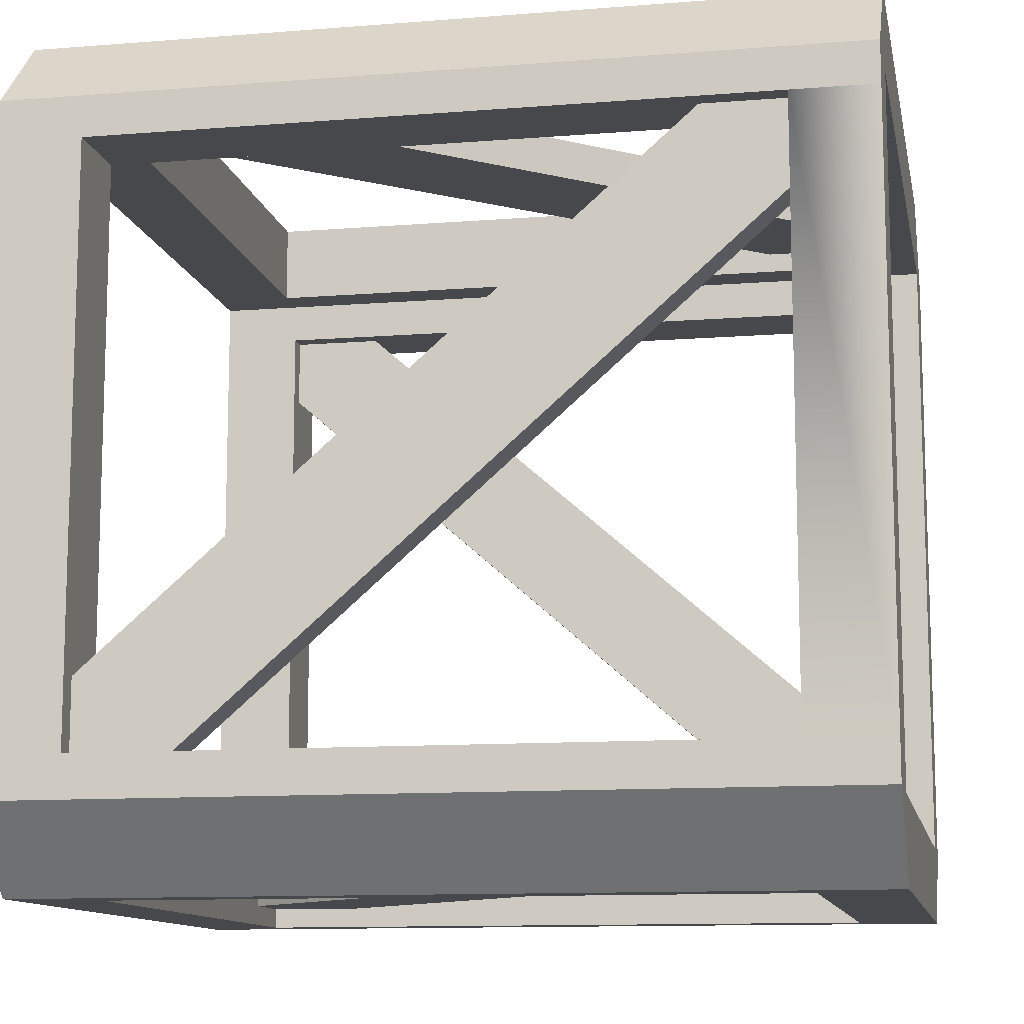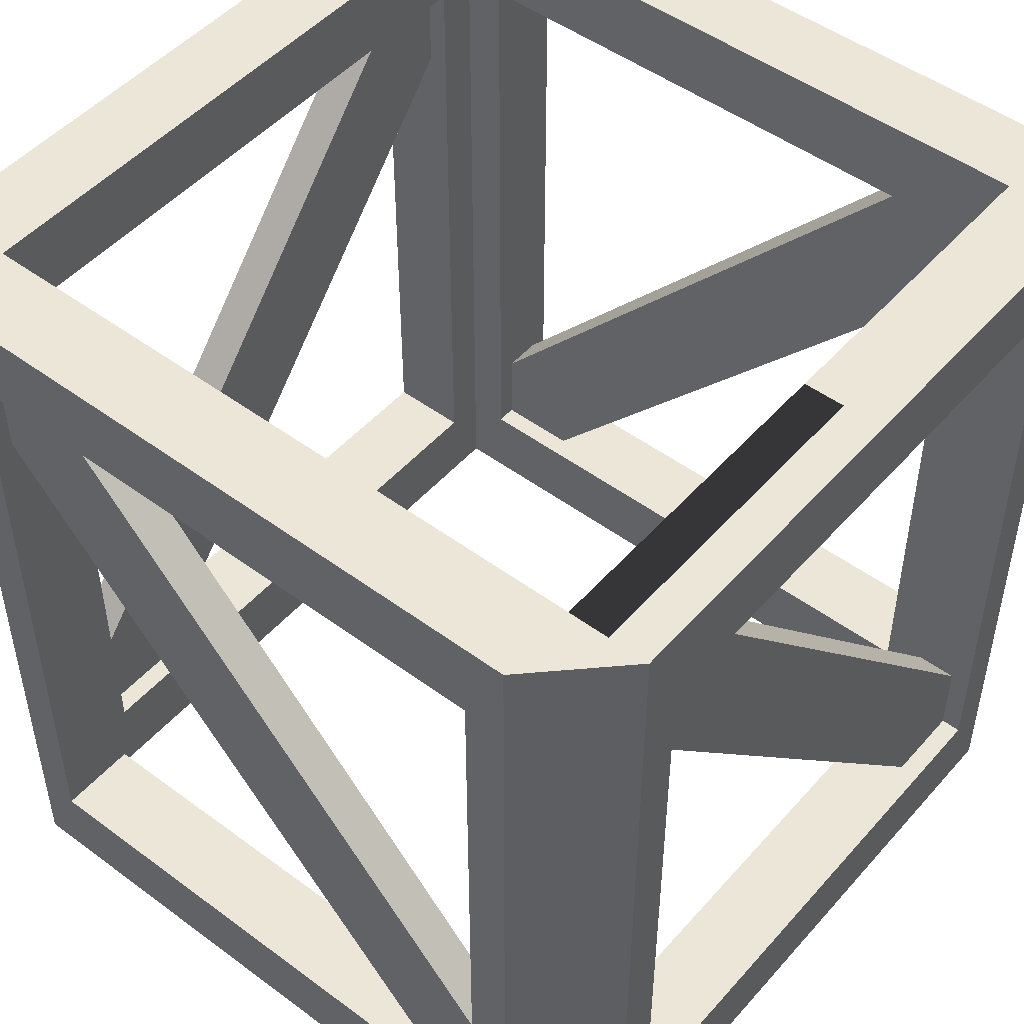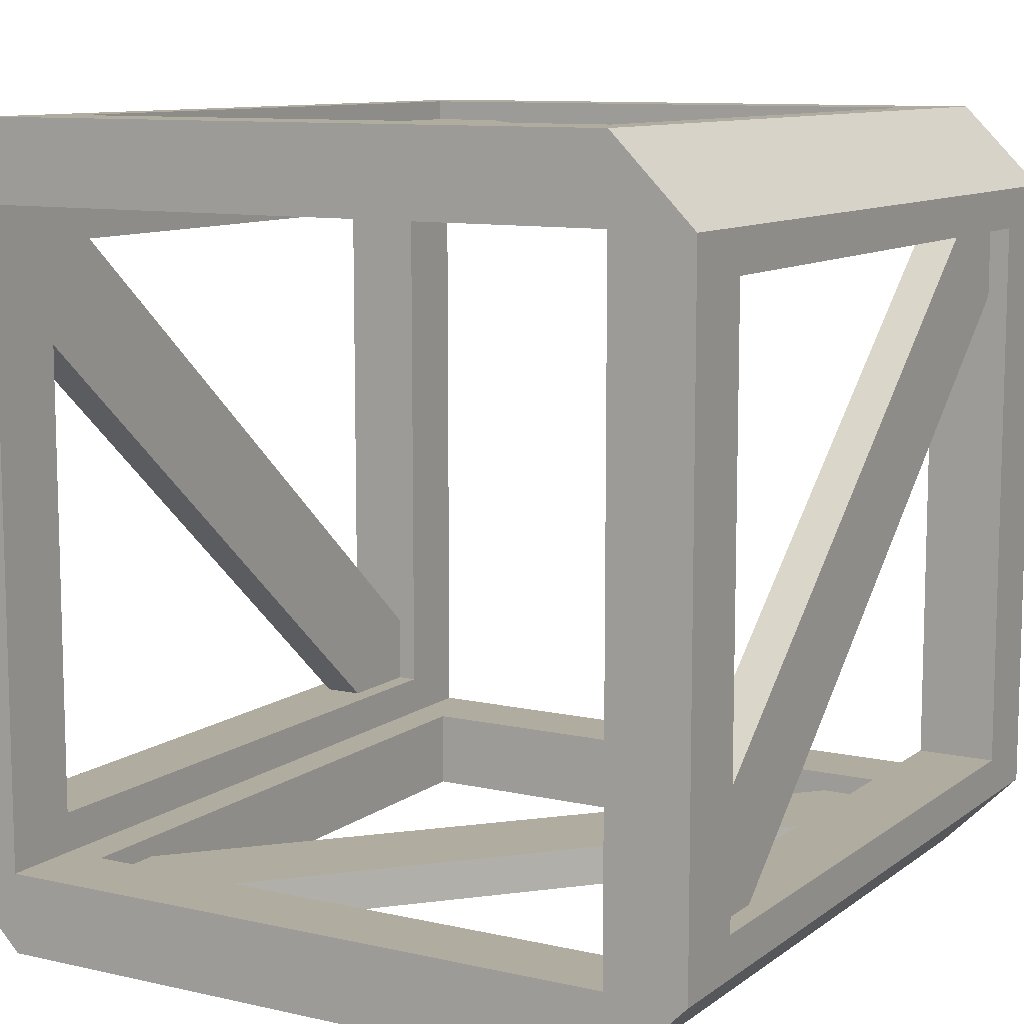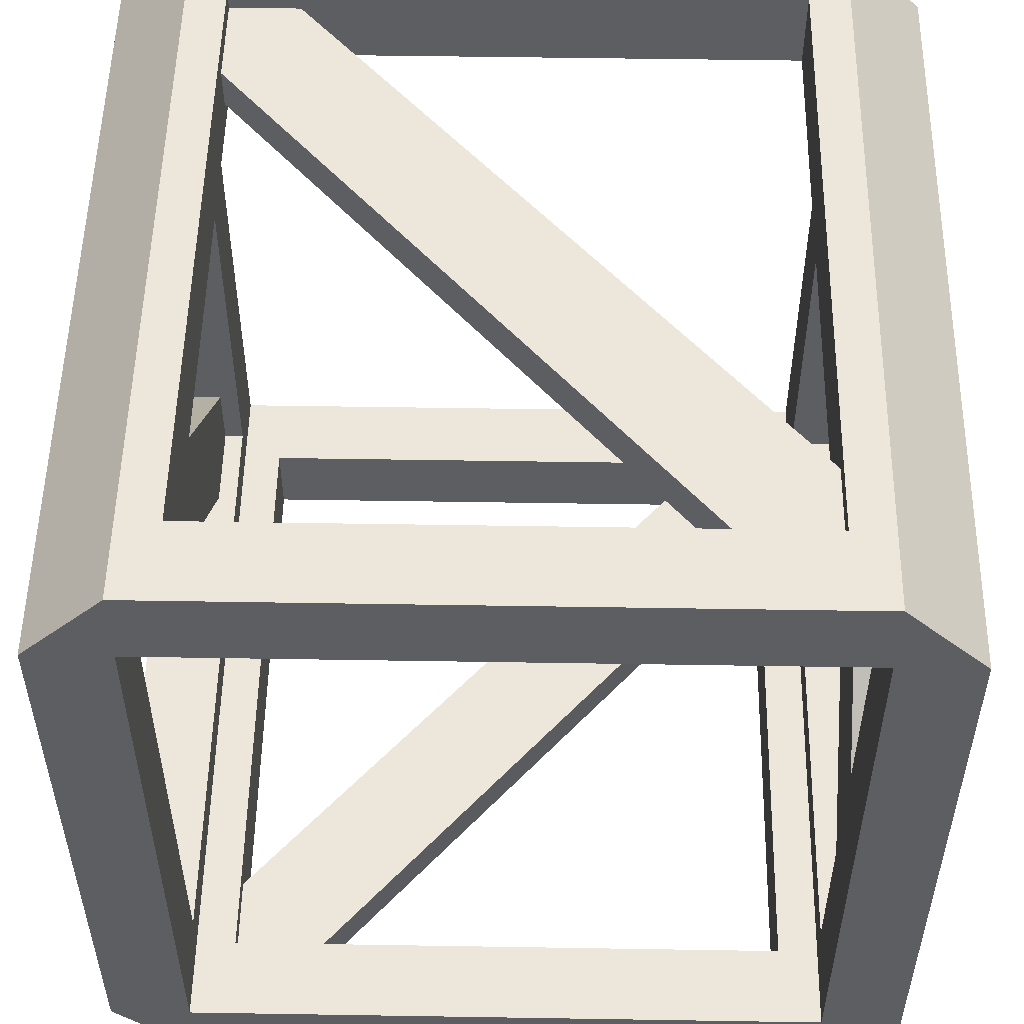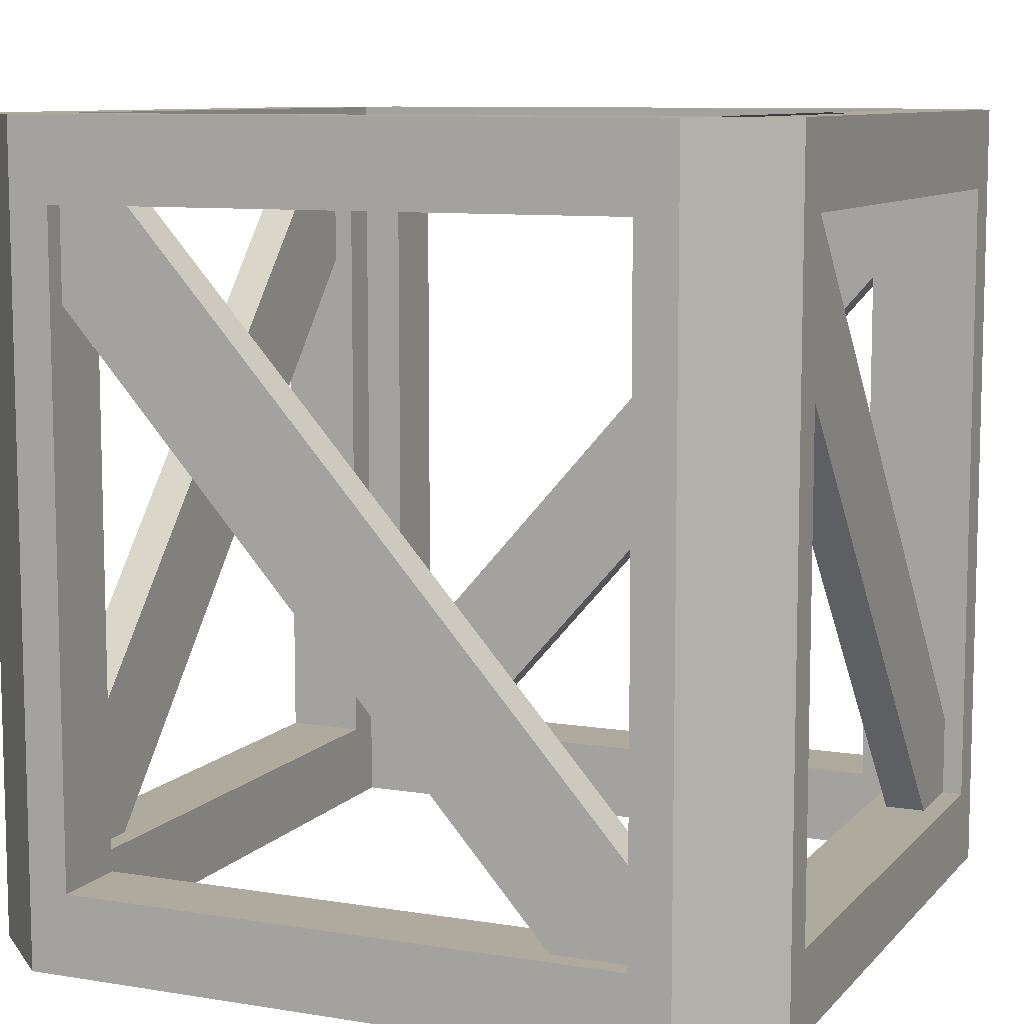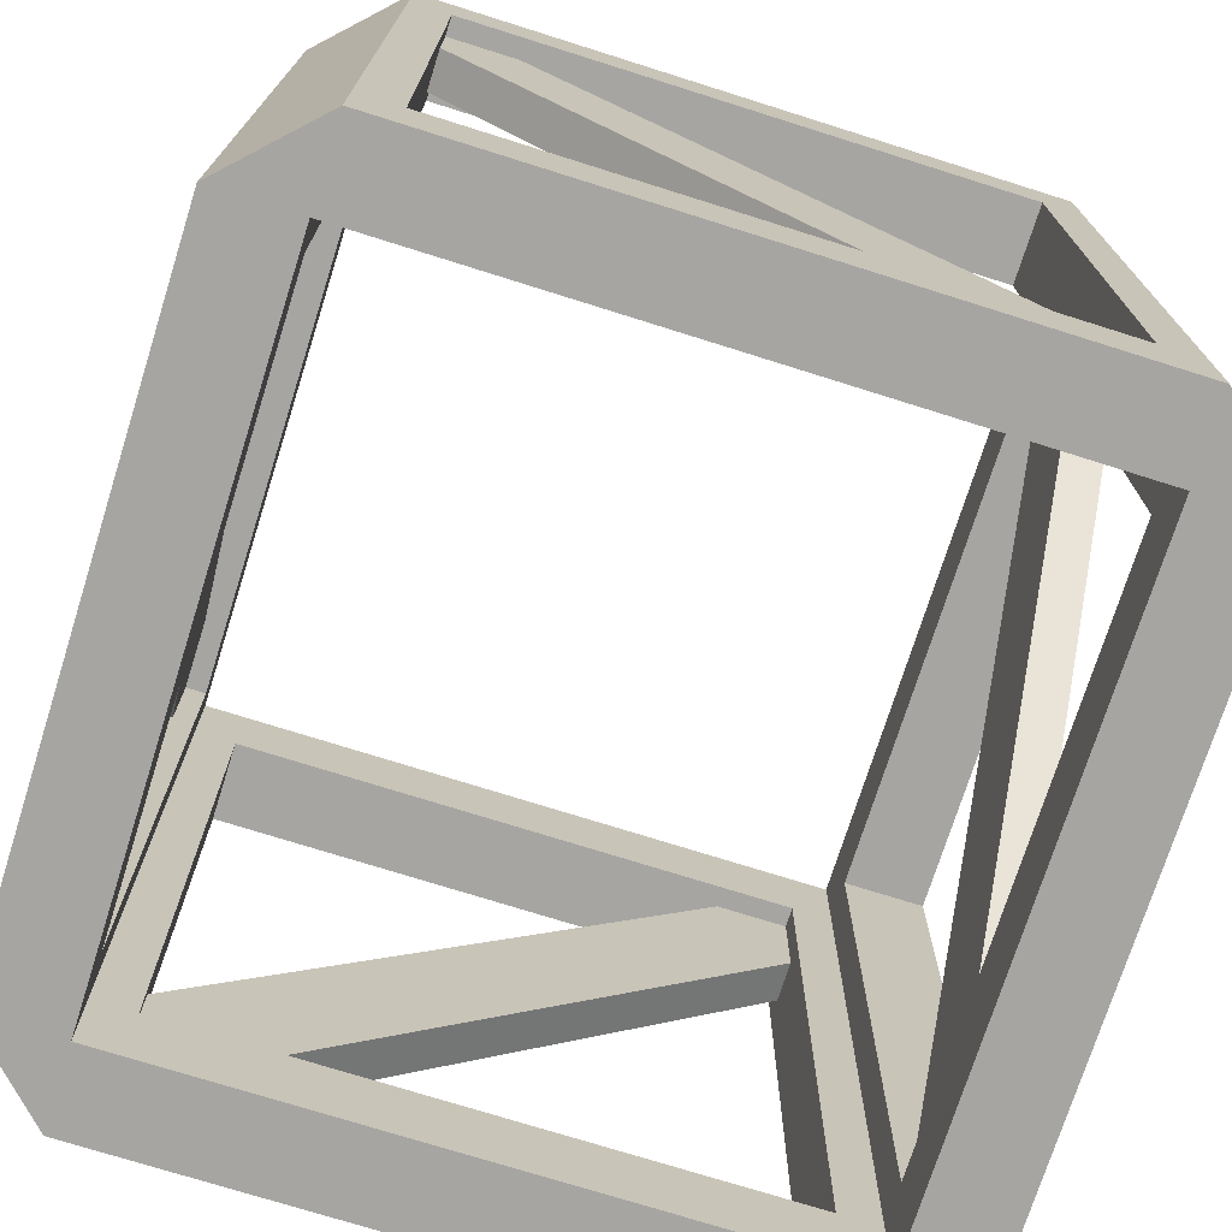
<metadata>
{"format":"obj","ext":"obj","renderer":"f3d","projection":"perspective","resolution":1024,"background":"white","views":[{"elev":-11.4,"azim":-79.0,"up":"+Z"},{"elev":49.1,"azim":129.4,"up":"+Y"},{"elev":10.1,"azim":30.1,"up":"+Z"},{"elev":52.6,"azim":1.0,"up":"+Z"},{"elev":9.2,"azim":113.4,"up":"+Y"},{"elev":-73.6,"azim":-17.5,"up":"+Y"}]}
</metadata>
<code>
o structure_diagonal
v 2.8 -0 4
v -2.8 0.8 4
v -2.8 -0 4
v 2.8 0.8 4
v -4 0 -2.8
v -4 0.8 2.8
v -4 0.8 -2.8
v -4 -0 2.8
v -2.8 0 -4
v 2.8 0.8 -4
v 2.8 0 -4
v -2.8 0.8 -4
v -3.2 7.2 4
v -4 8 3.2
v -4 7.2 3.2
v -3.2 8 4
v 4 8 3.2
v 3.2 7.2 4
v 4 7.2 3.2
v 3.2 8 4
v 4 7.2 -3.2
v 4 8 -3.2
v 4 7.2 -2.8
v 4 7.2 2.8
v 3.2 8 -3.2
v 2.8 7.2 -3.2
v 3.2 7.2 -3.2
v -3.2 7.2 -3.2
v -3.2 8 -3.2
v -2.8 7.2 -3.2
v 3.2 7.2 -2.8
v 3.2 8 3.2
v 3.2 7.2 2.8
v 3.2 7.2 3.2
v -2.8 7.2 4
v 2.8 7.2 3.2
v 2.8 7.2 4
v -2.1 7.2 3.8
v -2.8 7.2 3.8
v -2.1 7.2 3.4
v -2.8 7.2 3.2
v -2.8 7.2 3.4
v 3.8 7.2 2.8
v 3.8 7.2 2.1
v 3.4 7.2 2.1
v 3.4 7.2 2.8
v 2.8 7.2 -3.4
v 2.1 7.2 -3.4
v -2.8 7.2 -4
v 2.1 7.2 -3.8
v 2.8 7.2 -4
v 2.8 7.2 -3.8
v -3.2 7.2 2.8
v -3.4 7.2 -2.8
v -3.2 7.2 -2.8
v -3.4 7.2 -2.1
v -4 7.2 2.8
v -3.8 7.2 -2.1
v -4 7.2 -2.8
v -3.8 7.2 -2.8
v -3.2 8 3.2
v -3.2 7.2 3.2
v 3.2 0.8 -2.8
v 3.4 0.8 -2
v 3.4 0.8 -2.8
v 3.2 0.8 2.8
v 3.8 0.8 -2
v 4 0.8 2.8
v 3.8 0.8 -2.8
v 4 0.8 -2.8
v 2.8 0.8 -3.2
v -2 0.8 -3.8
v -2.8 0.8 -3.8
v -2 0.8 -3.4
v -2.8 0.8 -3.2
v -2.8 0.8 -3.4
v -2.8 0.8 3.2
v 2.8 0.8 3.4
v 2.8 0.8 3.2
v 2 0.8 3.4
v 2 0.8 3.8
v 2.8 0.8 3.8
v -3.2 0.8 2.8
v -3.2 0.8 -2.8
v -3.4 0.8 2
v -3.8 0.8 2
v -3.8 0.8 2.8
v -3.4 0.8 2.8
v 3.2 -0 4
v 4 -0 2.8
v 4 -0 3.2
v 4 0 -3.2
v 3.2 -0 3.2
v 3.2 0 -4
v 3.2 0 -3.2
v -3.2 0 -3.2
v -3.2 0 -4
v 4 0 -2.8
v -3.2 -0 3.2
v -3.2 -0 4
v -4 -0 3.2
v -4 0 -3.2
v -3.2 8 -4
v -3.2 7.2 -4
v 3.2 7.2 -4
v 3.2 8 -4
v -4 8 -3.2
v -4 7.2 -3.2
v -3.2 0.8 3.2
v 3.2 0.8 3.2
v 3.2 0.8 -3.2
v -3.2 0.8 -3.2
v -3.4 6.286 -2.8
v -3.2 3.2 -2.8
v -3.8 6.286 -2.8
v -4 3.2 -2.8
v 2.8 3.2 4
v 2.8 3.2 3.2
v 3.2 3.2 -2.8
v 4 3.2 -2.8
v 2.8 3.2 -3.2
v 2.8 3.2 -4
v 2.8 6.286 -3.8
v 2.8 6.286 -3.4
v -2.8 3.2 -4
v -2.8 3.2 -3.2
v 3.4 6.286 2.8
v 3.2 3.2 2.8
v 3.8 6.286 2.8
v 4 3.2 2.8
v -3.2 3.2 4
v -2.8 3.2 4
v -3.2 3.2 2.8
v -4 3.2 2.8
v -2.8 6.286 3.8
v -2.8 6.286 3.4
v -2.8 3.2 3.2
v -3.2 3.2 -3.2
v 3.2 3.2 -4
v 4 3.2 3.2
v -4 3.2 -3.2
v -4 3.2 3.2
v -3.2 3.2 -4
v 3.2 3.2 4
v 4 3.2 -3.2
v 3.2 3.2 -3.2
v -2.8 1.6 -3.8
v 3.8 1.6 -2.8
v -2.8 1.6 -3.4
v 3.4 1.6 -2.8
v -3.4 1.6 2.8
v 2.8 1.6 3.8
v 2.8 1.6 3.4
v -3.8 1.6 2.8
v -3.2 3.2 3.2
v 3.2 3.2 3.2
f 1 2 3
f 2 1 4
f 5 6 7
f 6 5 8
f 9 10 11
f 10 9 12
f 13 14 15
f 14 13 16
f 17 18 19
f 18 17 20
f 17 21 22
f 21 17 23
f 23 17 24
f 24 17 19
f 25 26 27
f 26 25 28
f 28 25 29
f 28 30 26
f 31 25 27
f 25 31 32
f 32 31 33
f 32 33 34
f 35 36 37
f 36 35 38
f 38 35 39
f 40 36 38
f 36 40 41
f 41 40 42
f 43 44 24
f 31 24 44
f 24 31 23
f 31 44 45
f 31 45 46
f 31 46 33
f 30 47 26
f 47 30 48
f 49 48 30
f 49 50 48
f 51 50 49
f 50 51 52
f 53 54 55
f 54 53 56
f 56 53 57
f 56 57 58
f 58 57 59
f 59 60 58
f 61 28 29
f 28 61 55
f 55 61 53
f 53 61 62
f 41 34 36
f 34 41 32
f 32 41 62
f 32 62 61
f 63 64 65
f 66 64 63
f 66 67 64
f 68 67 66
f 68 69 67
f 69 68 70
f 12 71 10
f 71 12 72
f 72 12 73
f 74 71 72
f 71 74 75
f 75 74 76
f 77 78 79
f 78 77 80
f 80 77 81
f 2 81 77
f 4 81 2
f 81 4 82
f 7 83 84
f 83 7 85
f 85 7 86
f 86 7 87
f 87 7 6
f 88 83 85
f 89 90 91
f 90 89 92
f 92 89 93
f 92 93 94
f 94 93 95
f 94 95 96
f 94 96 11
f 11 96 9
f 9 96 97
f 92 98 90
f 1 93 89
f 93 1 99
f 99 1 3
f 99 3 100
f 99 100 101
f 99 101 96
f 96 101 97
f 97 101 5
f 5 101 8
f 102 97 5
f 103 49 104
f 49 103 51
f 51 103 105
f 105 103 106
f 107 104 108
f 104 107 103
f 22 105 106
f 105 22 21
f 20 37 18
f 37 20 35
f 35 20 13
f 13 20 16
f 109 93 99
f 93 109 110
f 110 109 77
f 110 77 79
f 68 98 70
f 98 68 90
f 59 107 108
f 107 59 14
f 14 59 57
f 14 57 15
f 93 111 95
f 111 93 63
f 63 93 66
f 66 93 110
f 111 96 95
f 96 111 112
f 112 111 71
f 112 71 75
f 84 96 112
f 96 84 99
f 99 84 83
f 99 83 109
f 103 25 106
f 25 103 29
f 29 103 107
f 29 107 61
f 61 107 16
f 16 107 14
f 20 106 25
f 20 61 16
f 17 106 20
f 106 17 22
f 20 25 32
f 20 32 61
f 55 113 114
f 113 55 54
f 115 114 113
f 59 114 115
f 114 59 116
f 59 115 60
f 117 36 118
f 36 117 37
f 23 119 120
f 119 23 31
f 121 51 122
f 51 121 123
f 123 121 124
f 124 121 47
f 47 121 26
f 52 51 123
f 30 125 49
f 125 30 126
f 33 127 128
f 127 33 46
f 129 128 127
f 24 128 129
f 128 24 130
f 24 129 43
f 35 131 132
f 131 35 13
f 57 133 134
f 133 57 53
f 35 135 39
f 132 135 35
f 132 136 135
f 137 136 132
f 137 42 136
f 42 137 41
f 55 138 28
f 138 55 114
f 51 139 122
f 139 51 105
f 24 140 130
f 140 24 19
f 141 59 108
f 59 141 116
f 131 15 142
f 15 131 13
f 104 125 143
f 125 104 49
f 18 117 144
f 117 18 37
f 21 139 105
f 139 21 145
f 142 57 134
f 57 142 15
f 19 144 140
f 144 19 18
f 146 26 121
f 26 146 27
f 108 143 141
f 143 108 104
f 119 27 146
f 27 119 31
f 23 145 21
f 145 23 120
f 30 138 126
f 138 30 28
f 147 72 73
f 72 147 123
f 123 147 50
f 123 50 52
f 44 69 148
f 69 44 67
f 67 44 129
f 129 44 43
f 124 76 74
f 76 124 149
f 149 124 48
f 48 124 47
f 64 150 65
f 150 64 45
f 45 64 127
f 45 127 46
f 56 113 54
f 113 56 85
f 85 56 151
f 85 151 88
f 152 81 82
f 81 152 135
f 135 152 38
f 135 38 39
f 136 78 80
f 78 136 153
f 153 136 40
f 40 136 42
f 86 60 115
f 60 86 58
f 58 86 154
f 154 86 87
f 62 133 53
f 133 62 155
f 155 41 137
f 41 155 62
f 36 156 118
f 156 36 34
f 156 33 128
f 33 156 34
f 102 143 97
f 143 102 141
f 2 100 3
f 100 2 131
f 131 2 132
f 155 77 109
f 77 155 137
f 144 91 140
f 91 144 89
f 146 71 111
f 71 146 121
f 110 128 66
f 128 110 156
f 137 2 77
f 2 137 132
f 100 142 101
f 142 100 131
f 97 12 9
f 12 97 143
f 12 143 125
f 116 141 7
f 141 5 7
f 5 141 102
f 89 4 1
f 4 89 144
f 4 144 117
f 140 68 130
f 68 140 90
f 90 140 91
f 120 92 145
f 92 120 70
f 98 92 70
f 8 134 6
f 134 8 101
f 134 101 142
f 10 94 11
f 94 10 139
f 139 10 122
f 145 94 139
f 94 145 92
f 133 109 83
f 109 133 155
f 70 148 69
f 148 70 120
f 148 120 150
f 119 150 120
f 119 65 150
f 65 119 63
f 6 154 87
f 154 6 134
f 154 134 151
f 133 151 134
f 133 88 151
f 88 133 83
f 126 147 125
f 147 126 149
f 149 126 76
f 76 126 75
f 73 125 147
f 125 73 12
f 4 152 82
f 117 152 4
f 117 153 152
f 118 153 117
f 118 78 153
f 78 118 79
f 128 68 66
f 68 128 130
f 71 122 10
f 122 71 121
f 114 7 84
f 7 114 116
f 114 112 138
f 112 114 84
f 63 146 111
f 146 63 119
f 75 138 112
f 138 75 126
f 79 156 110
f 156 79 118
f 150 44 148
f 44 150 45
f 149 50 147
f 50 149 48
f 123 74 72
f 74 123 124
f 129 64 67
f 64 129 127
f 40 152 153
f 152 40 38
f 151 58 154
f 58 151 56
f 115 85 86
f 85 115 113
f 81 136 80
f 136 81 135

</code>
